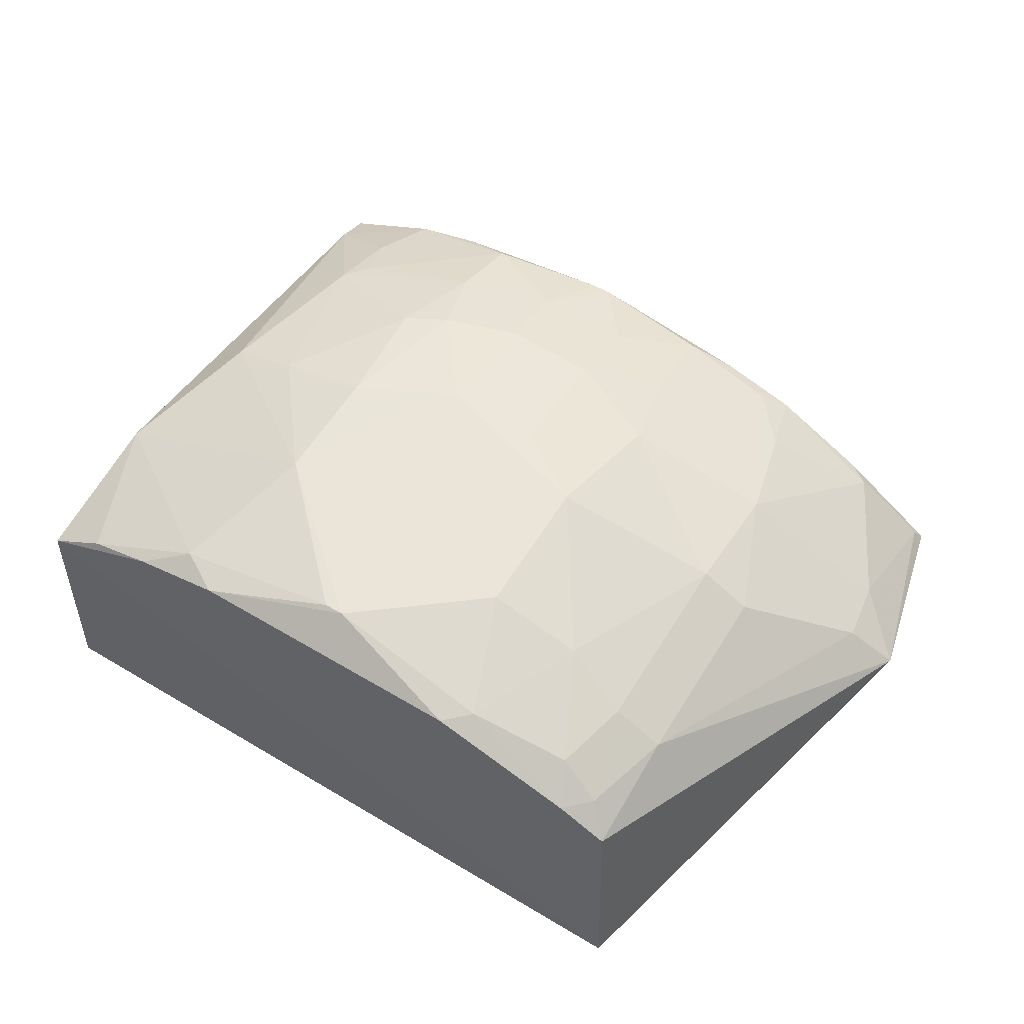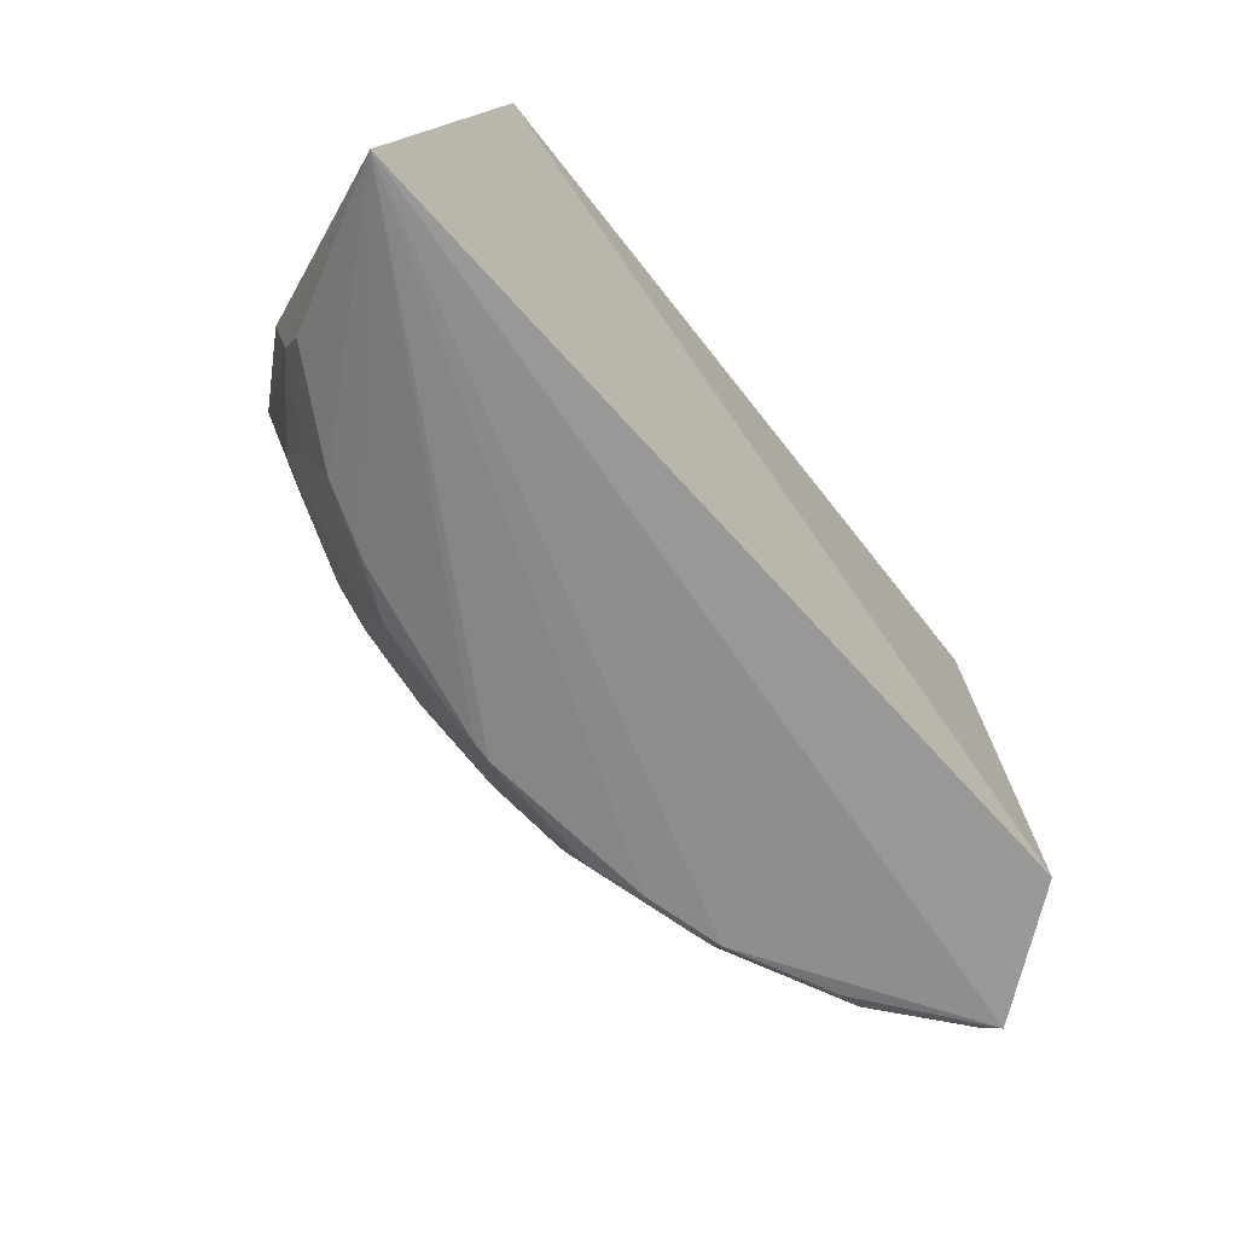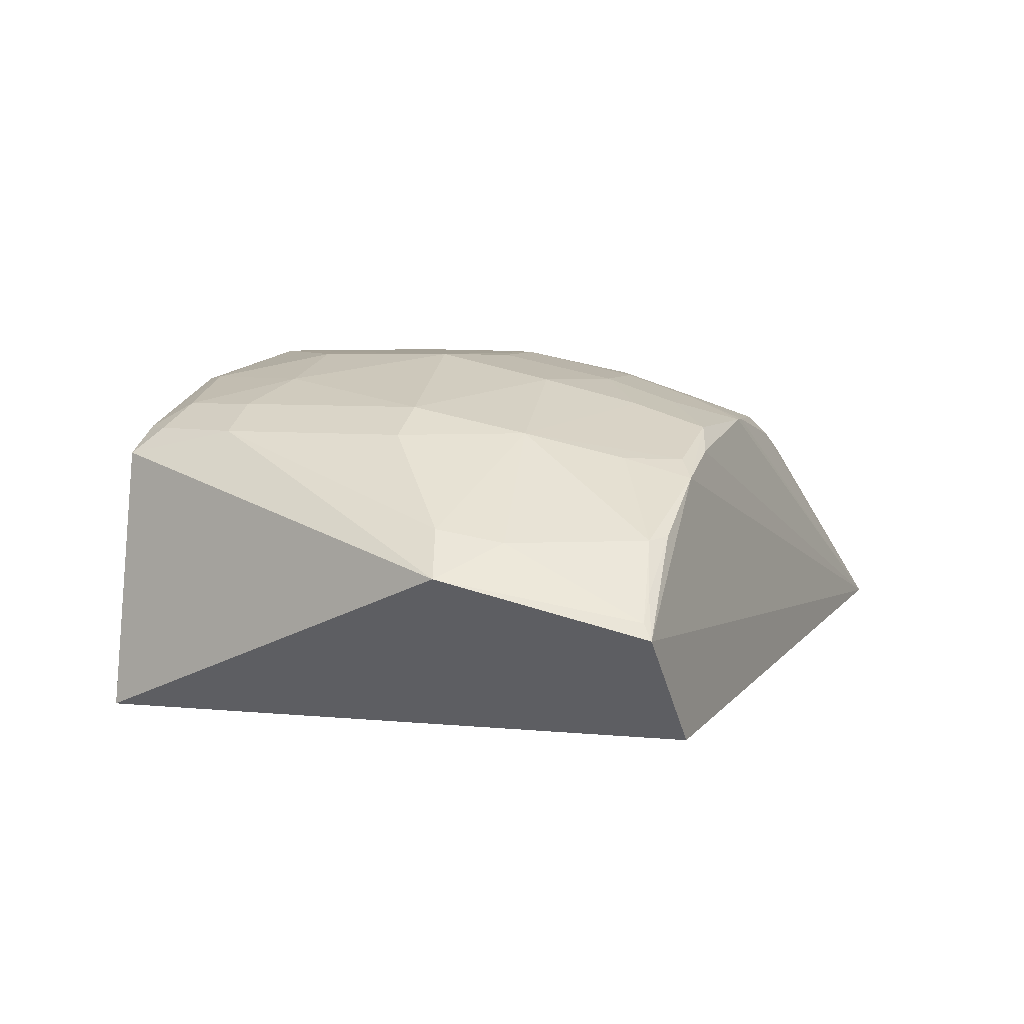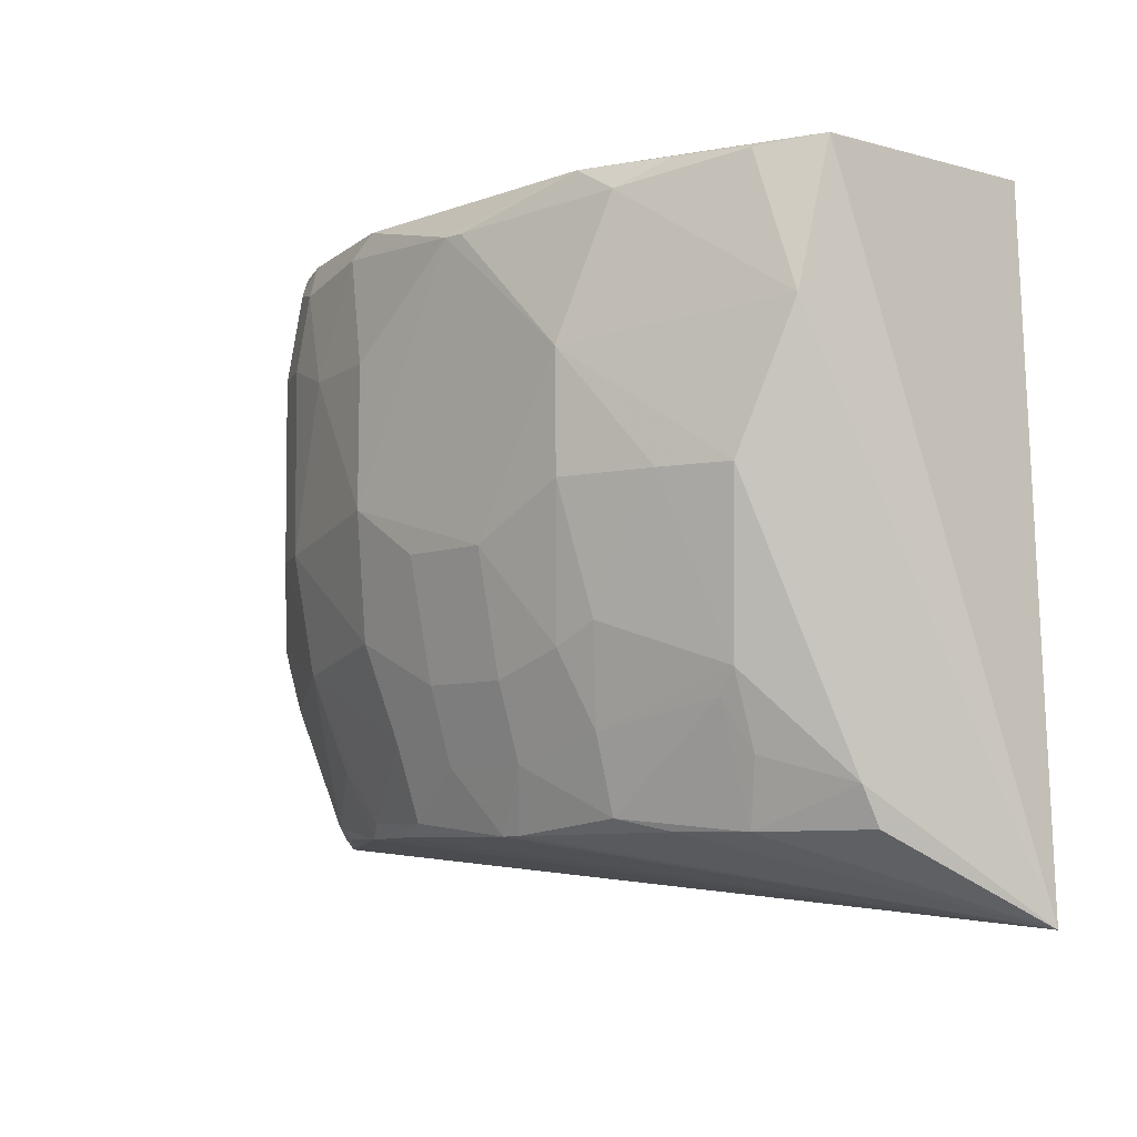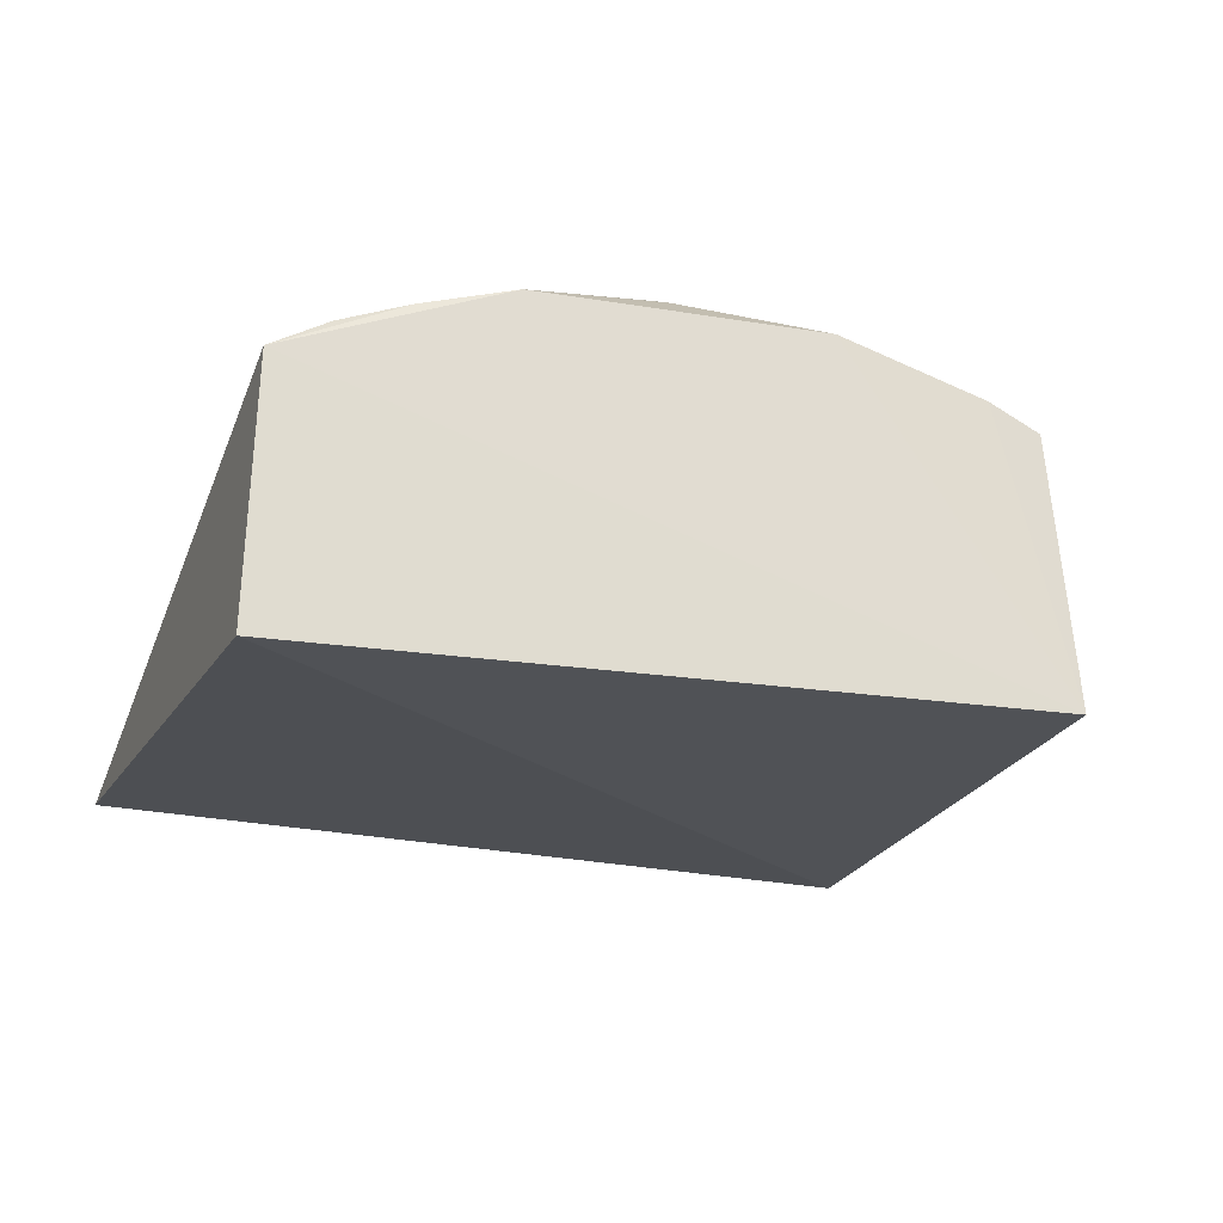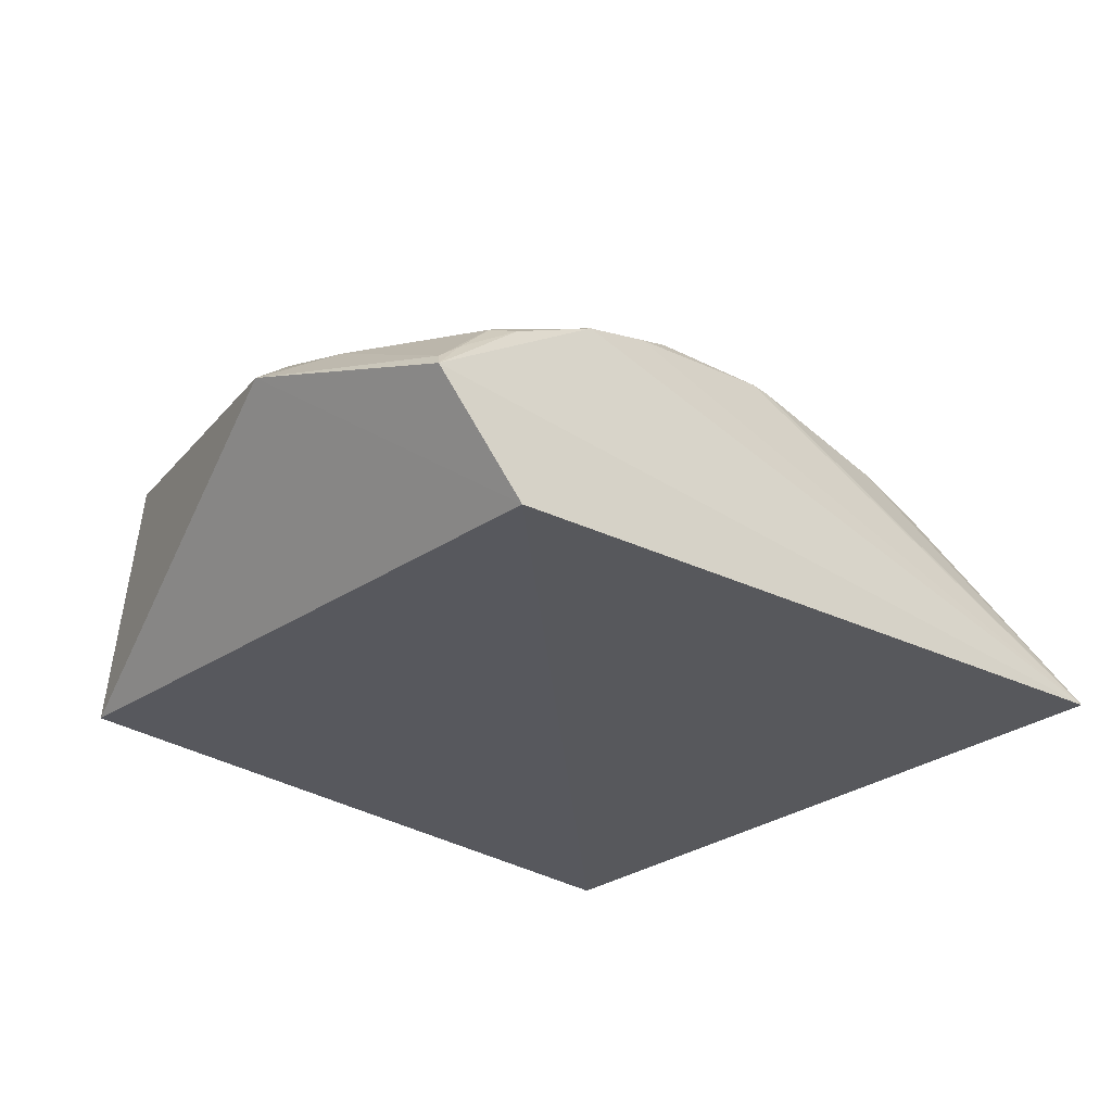
<metadata>
{"format":"obj","ext":"obj","renderer":"f3d","projection":"perspective","resolution":1024,"background":"white","views":[{"elev":59.2,"azim":31.6,"up":"+Y"},{"elev":-74.7,"azim":-51.5,"up":"+Z"},{"elev":5.5,"azim":107.6,"up":"+Y"},{"elev":-7.3,"azim":-134.6,"up":"+Z"},{"elev":-20.8,"azim":-15.7,"up":"+Y"},{"elev":-28.9,"azim":134.8,"up":"+Y"}]}
</metadata>
<code>
v 0.2178 0.2216 0.1439
v 0.2713 0.2886 -0.2262
v 0.1928 0.4001 0.1194
v -0.1098 0.4302 0.12
v -0.2582 0.2517 -0.2714
v 0.03412 0.4298 -0.1376
v 0.09062 0.4291 0.1347
v 0.2994 0.3229 -0.1046
v 0.2178 0.2216 -0.2348
v -0.2216 0.2216 0.1439
v -0.1663 0.4001 -0.1368
v 0.004041 0.4017 -0.2218
v 0.2078 0.3846 0.1344
v 0.004059 0.4474 0.1119
v 0.07976 0.4468 -0.03468
v 0.1623 0.3846 -0.1821
v -0.2161 0.3779 0.1387
v 0.1511 0.3723 -0.2216
v -0.06834 0.4314 -0.1229
v -0.1524 0.3722 -0.2208
v 0.1778 0.4004 0.1347
v 0.2078 0.3997 0.06593
v -0.0834 0.4304 0.1356
v 0.1366 0.4309 0.05106
v 0.2226 0.3404 -0.2127
v 0.09107 0.4306 -0.1101
v -0.1818 0.416 -0.03415
v 0.1066 0.3862 -0.221
v -0.02283 0.4308 -0.1379
v -0.08349 0.4465 -0.03461
v -0.1101 0.3856 -0.2205
v -0.2125 0.3409 -0.22
v 0.1667 0.4151 0.1116
v 0.2075 0.3992 -0.04895
v -0.007784 0.447 0.1118
v -0.1809 0.3991 0.1341
v 0.07972 0.4464 0.05116
v 0.2666 0.2981 -0.2205
v 0.2092 0.3419 -0.2208
v 0.0342 0.4457 -0.06477
v 0.07811 0.4 -0.2134
v 0.03412 0.4146 -0.183
v -0.0795 0.3997 -0.2131
v -0.0836 0.4476 0.03614
v -0.02291 0.4468 -0.06497
v -0.09452 0.4296 -0.1099
v -0.007779 0.4015 -0.2217
v -0.2108 0.3529 -0.1967
v 0.1064 0.431 0.1204
v 0.1779 0.4157 0.06603
v 0.2707 0.3485 -0.09621
v 0.1775 0.3998 -0.122
v 0.1776 0.4151 -0.04912
v -0.1399 0.4141 0.1348
v -0.2114 0.3996 0.05076
v 0.2644 0.3409 -0.1362
v 0.2506 0.3122 -0.2195
v 0.07962 0.4151 -0.168
v 0.1358 0.3828 -0.2125
v -0.02282 0.4156 -0.1833
v -0.1549 0.3984 -0.152
v -0.1402 0.4304 -0.0343
v -0.0818 0.415 -0.1678
v -0.1653 0.3832 -0.1815
f 9 5 2
f 9 8 1
f 9 2 8
f 10 9 1
f 10 5 9
f 13 1 8
f 17 5 10
f 17 10 1
f 18 2 5
f 21 7 1
f 21 1 13
f 21 13 3
f 22 13 8
f 22 3 13
f 23 7 14
f 23 17 1
f 23 1 7
f 25 18 16
f 28 18 5
f 28 5 12
f 31 5 20
f 32 20 5
f 33 21 3
f 35 23 14
f 35 4 23
f 37 24 15
f 37 15 14
f 38 8 2
f 39 2 18
f 39 18 25
f 40 26 6
f 40 15 26
f 41 28 12
f 41 18 28
f 42 29 6
f 42 41 12
f 42 6 41
f 43 31 20
f 44 14 15
f 44 35 14
f 44 4 35
f 45 29 19
f 45 19 30
f 45 15 40
f 45 44 15
f 45 30 44
f 45 40 6
f 45 6 29
f 46 30 19
f 47 12 5
f 47 5 31
f 47 31 43
f 48 20 32
f 48 27 11
f 48 32 5
f 49 7 21
f 49 21 33
f 49 33 24
f 49 24 37
f 49 37 14
f 49 14 7
f 50 24 33
f 50 22 34
f 50 33 3
f 50 3 22
f 51 34 22
f 51 22 8
f 52 34 51
f 52 25 16
f 53 15 24
f 53 50 34
f 53 24 50
f 53 34 52
f 53 52 26
f 53 26 15
f 54 23 4
f 54 4 36
f 54 36 17
f 54 17 23
f 55 17 36
f 55 27 48
f 55 48 5
f 55 5 17
f 55 36 4
f 55 44 27
f 55 4 44
f 56 38 25
f 56 8 38
f 56 51 8
f 56 52 51
f 56 25 52
f 57 38 2
f 57 25 38
f 57 39 25
f 57 2 39
f 58 41 6
f 58 6 26
f 58 26 52
f 59 16 18
f 59 18 41
f 59 41 58
f 59 58 52
f 59 52 16
f 60 42 12
f 60 29 42
f 60 12 47
f 60 47 43
f 61 43 20
f 62 44 30
f 62 27 44
f 62 30 46
f 62 46 11
f 62 11 27
f 63 46 19
f 63 43 61
f 63 61 11
f 63 11 46
f 63 60 43
f 63 19 29
f 63 29 60
f 64 48 11
f 64 20 48
f 64 61 20
f 64 11 61

</code>
